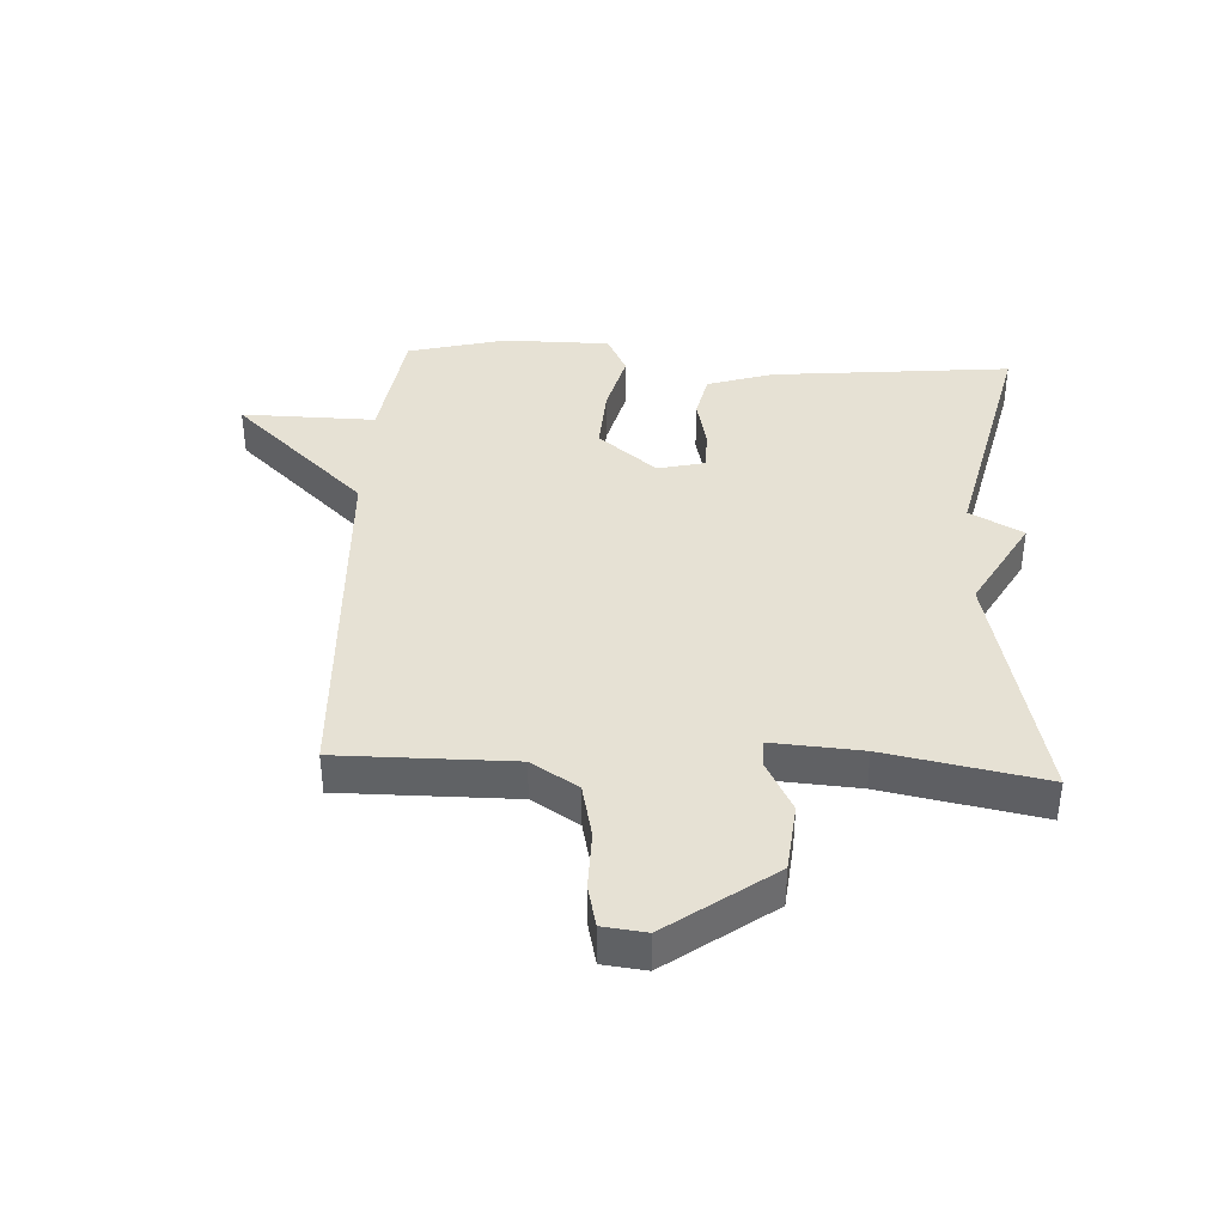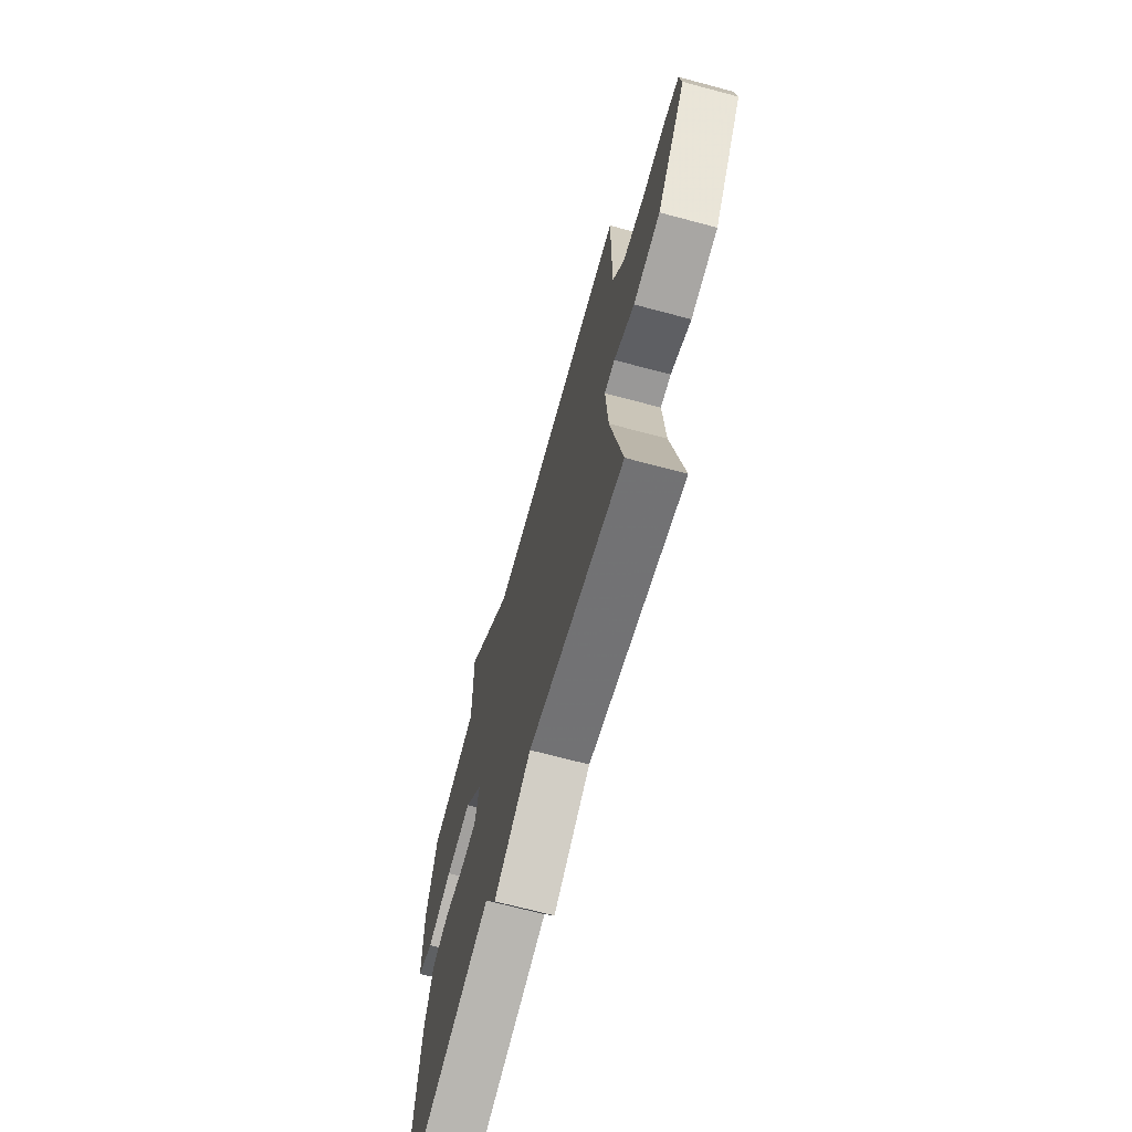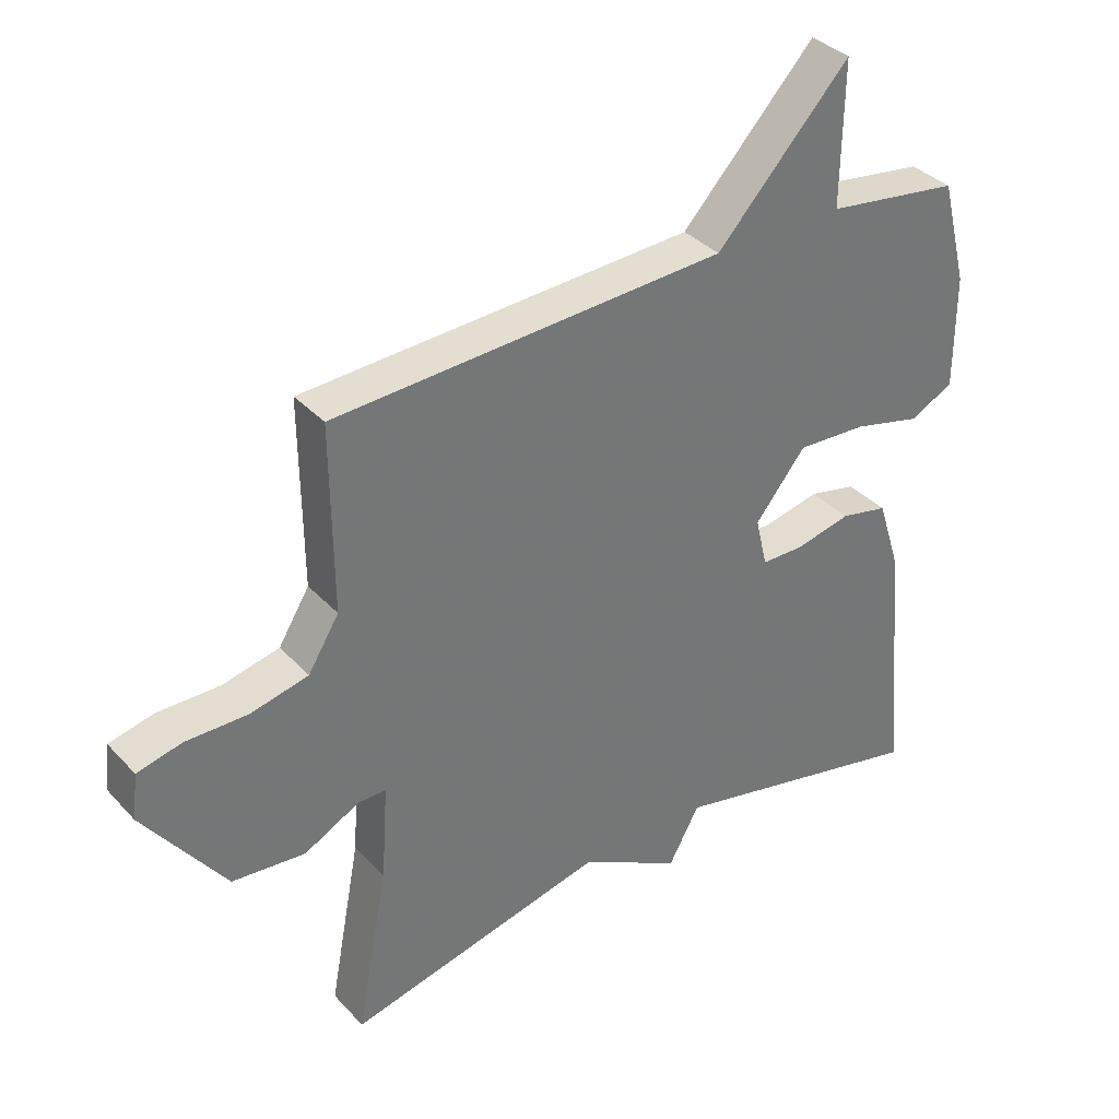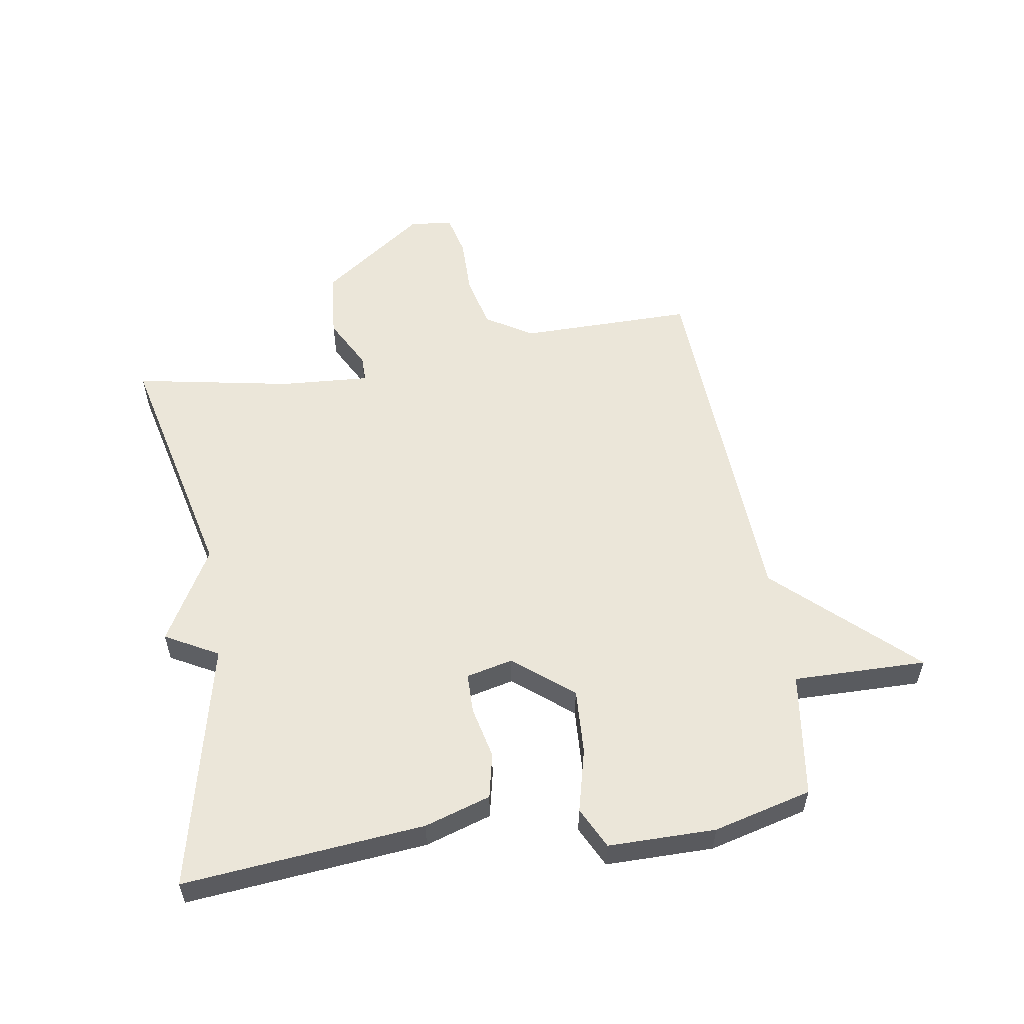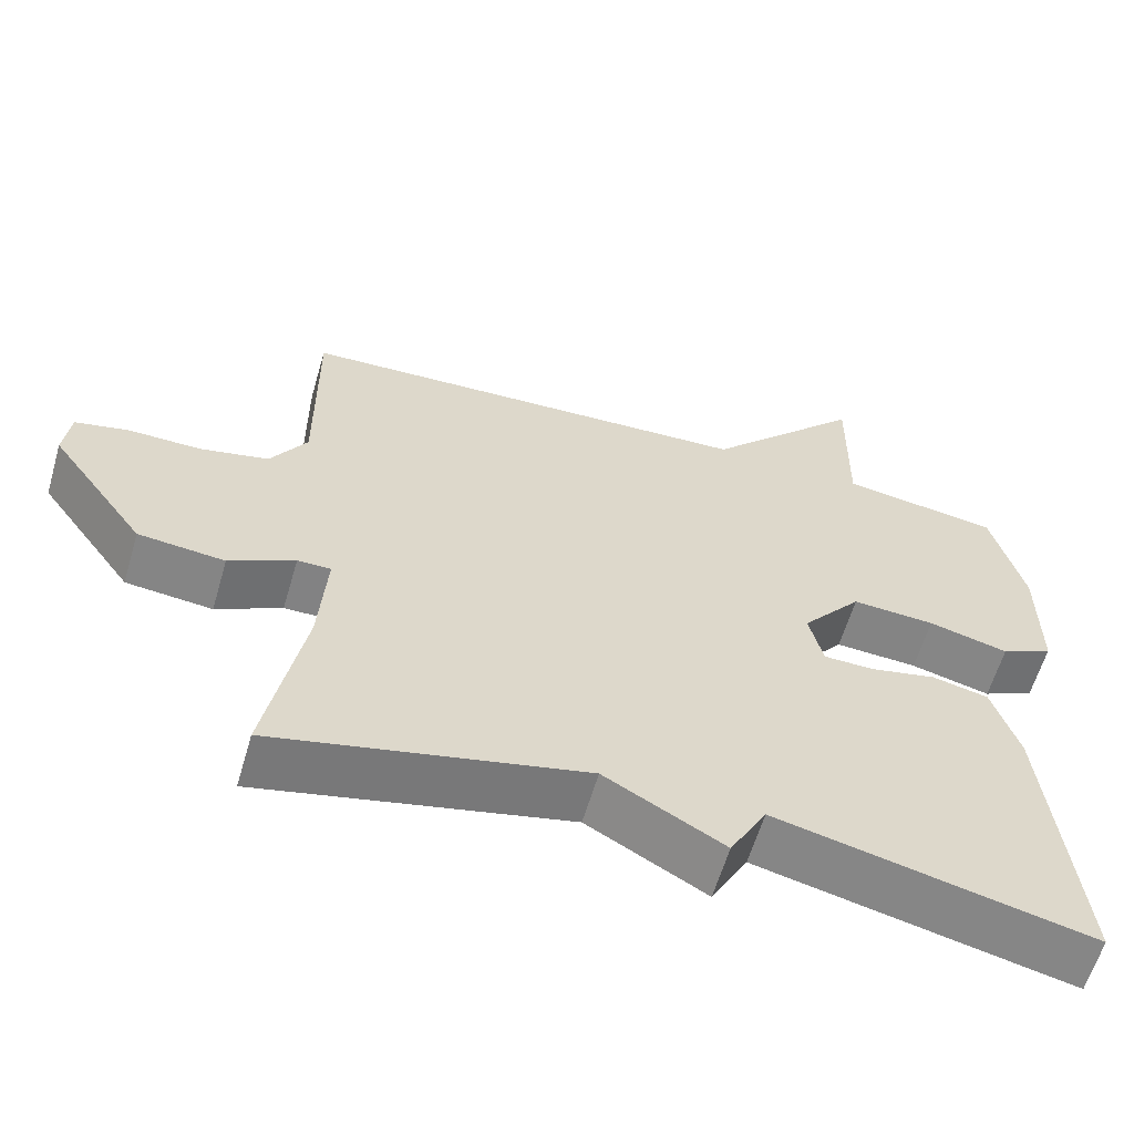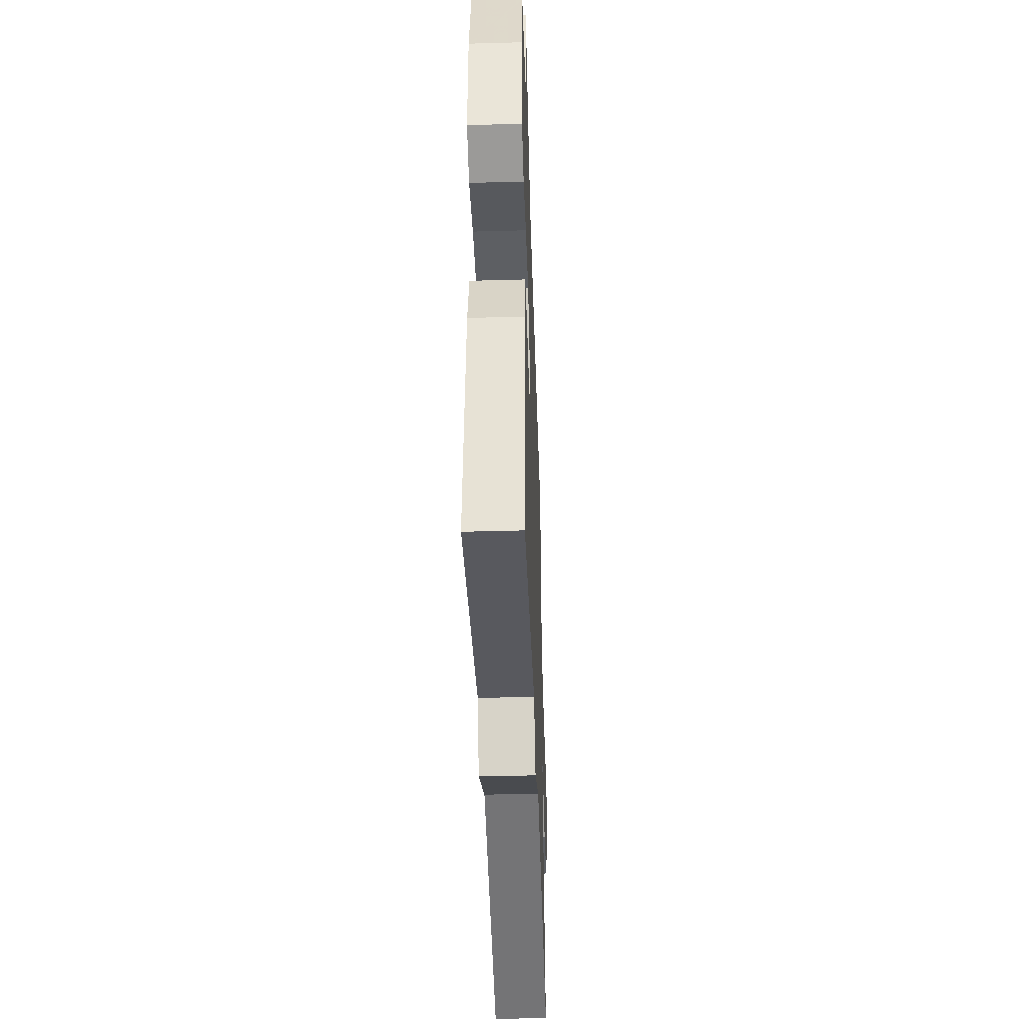
<metadata>
{"format":"obj","ext":"obj","renderer":"f3d","projection":"perspective","resolution":1024,"background":"white","views":[{"elev":39.2,"azim":93.1,"up":"+Y"},{"elev":-68.7,"azim":75.0,"up":"+Z"},{"elev":35.7,"azim":143.6,"up":"+Z"},{"elev":55.7,"azim":-99.1,"up":"+Y"},{"elev":-60.9,"azim":163.7,"up":"+Z"},{"elev":-43.3,"azim":-88.1,"up":"+Z"}]}
</metadata>
<code>
v -0.5 0.07 -0.5
v -0.462 0.07 -0.11
v -0.428 0.07 -0.003
v -0.355 0.07 0.013
v -0.27 0.07 -0.006
v -0.205 0.07 -0.005
v -0.187 0.07 0.071
v -0.264 0.07 0.166
v -0.371 0.07 0.16
v -0.474 0.07 0.134
v -0.541 0.07 0.167
v -0.541 0.07 0.341
v -0.5 0.07 0.5
v -0.296 0.07 0.529
v -0.299 0.07 0.746
v -0.096 0.07 0.529
v 0.5 0.07 0.5
v 0.498 0.07 0.218
v 0.545 0.07 0.142
v 0.633 0.07 0.122
v 0.727 0.07 0.123
v 0.795 0.07 0.107
v 0.803 0.07 0.037
v 0.68 0.07 -0.132
v 0.569 0.07 -0.143
v 0.485 0.07 -0.099
v 0.442 0.07 -0.099
v 0.452 0.07 -0.245
v 0.5 0.07 -0.5
v 0.103 0.07 -0.408
v -0.05 0.07 -0.494
v -0.097 0.07 -0.408
v -0.5 0 -0.5
v -0.462 0 -0.11
v -0.428 0 -0.003
v -0.355 0 0.013
v -0.27 0 -0.006
v -0.205 0 -0.005
v -0.187 0 0.071
v -0.264 0 0.166
v -0.371 0 0.16
v -0.474 0 0.134
v -0.541 0 0.167
v -0.541 0 0.341
v -0.5 0 0.5
v -0.296 0 0.529
v -0.299 0 0.746
v -0.096 0 0.529
v 0.5 0 0.5
v 0.498 0 0.218
v 0.545 0 0.142
v 0.633 0 0.122
v 0.727 0 0.123
v 0.795 0 0.107
v 0.803 0 0.037
v 0.68 0 -0.132
v 0.569 0 -0.143
v 0.485 0 -0.099
v 0.442 0 -0.099
v 0.452 0 -0.245
v 0.5 0 -0.5
v 0.103 0 -0.408
v -0.05 0 -0.494
v -0.097 0 -0.408
f 30 31 32
f 28 29 30
f 27 28 30 32
f 24 25 26
f 23 24 26
f 22 23 26
f 21 22 26
f 20 21 26
f 19 20 26 27
f 32 1 2
f 27 32 2
f 19 27 2
f 18 19 2
f 14 15 16
f 14 16 17
f 13 14 17
f 12 13 17
f 11 12 17
f 10 11 17
f 9 10 17
f 8 9 17 18
f 2 3 4 5
f 2 5 6
f 18 2 6
f 7 8 18
f 6 7 18
f 64 63 62
f 62 61 60
f 64 62 60 59
f 58 57 56
f 58 56 55
f 58 55 54
f 58 54 53
f 58 53 52
f 59 58 52 51
f 34 33 64
f 34 64 59
f 34 59 51
f 34 51 50
f 48 47 46
f 49 48 46
f 49 46 45
f 49 45 44
f 49 44 43
f 49 43 42
f 49 42 41
f 50 49 41 40
f 37 36 35 34
f 38 37 34
f 38 34 50
f 50 40 39
f 50 39 38
f 1 33 34 2
f 2 34 35 3
f 3 35 36 4
f 4 36 37 5
f 5 37 38 6
f 6 38 39 7
f 7 39 40 8
f 8 40 41 9
f 9 41 42 10
f 10 42 43 11
f 11 43 44 12
f 12 44 45 13
f 13 45 46 14
f 14 46 47 15
f 15 47 48 16
f 16 48 49 17
f 17 49 50 18
f 18 50 51 19
f 19 51 52 20
f 20 52 53 21
f 21 53 54 22
f 22 54 55 23
f 23 55 56 24
f 24 56 57 25
f 25 57 58 26
f 26 58 59 27
f 27 59 60 28
f 28 60 61 29
f 29 61 62 30
f 30 62 63 31
f 31 63 64 32
f 32 64 33 1

</code>
